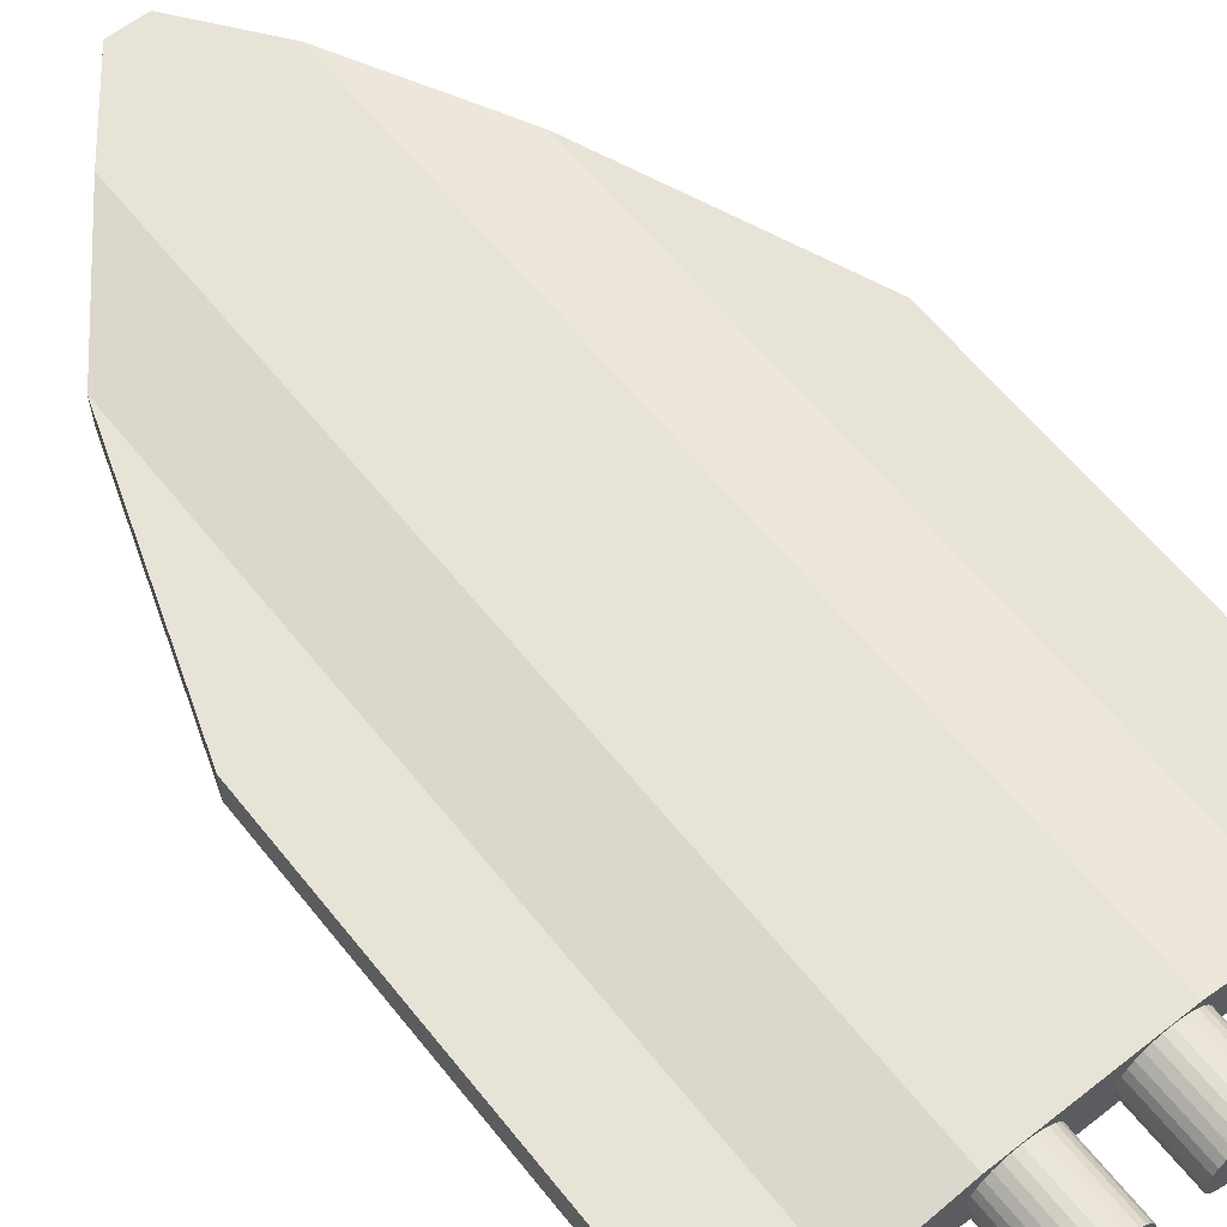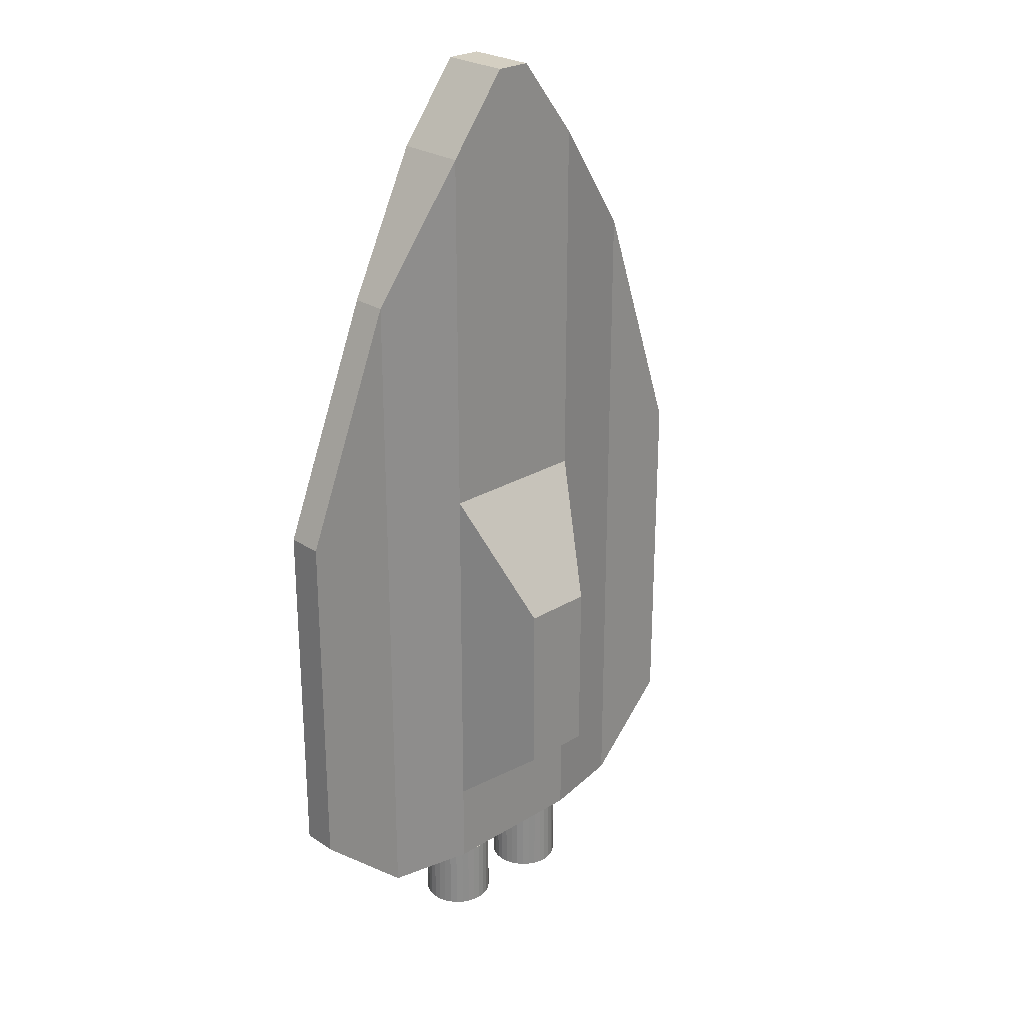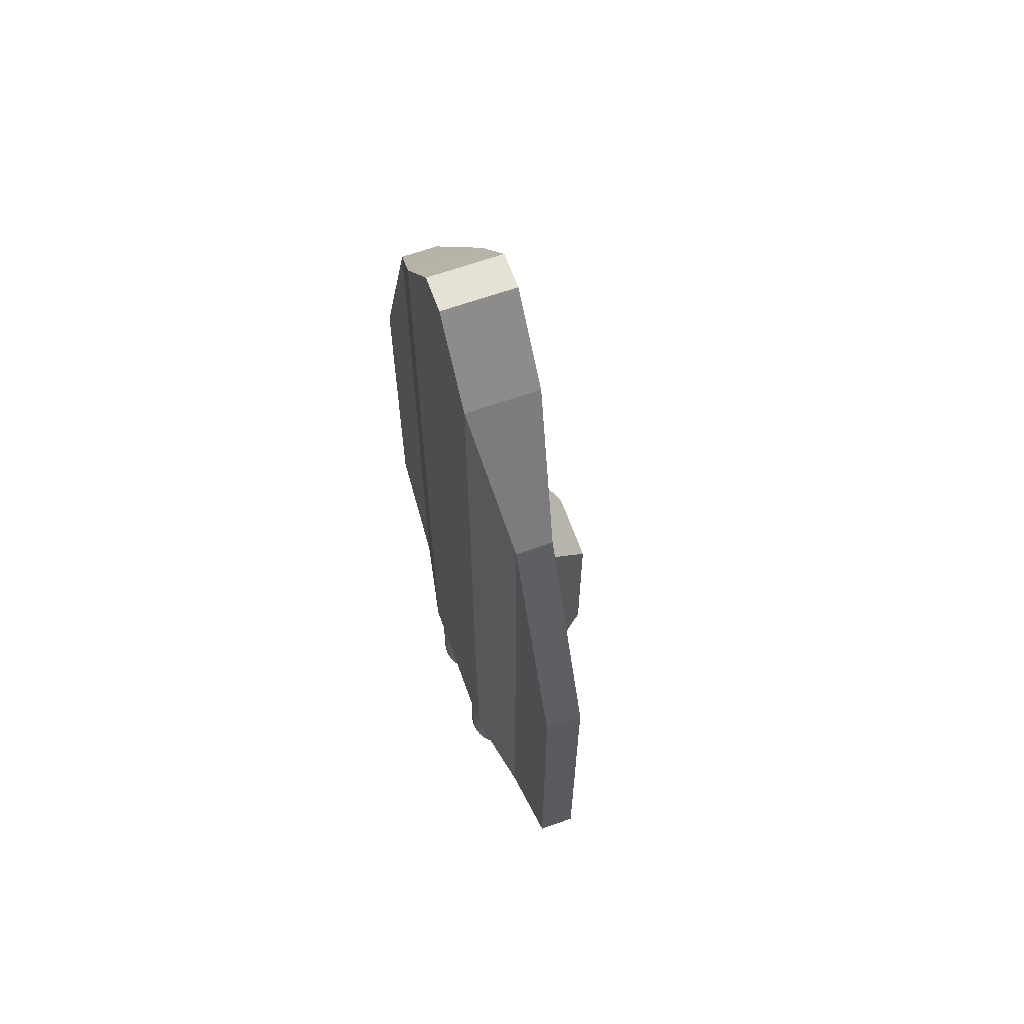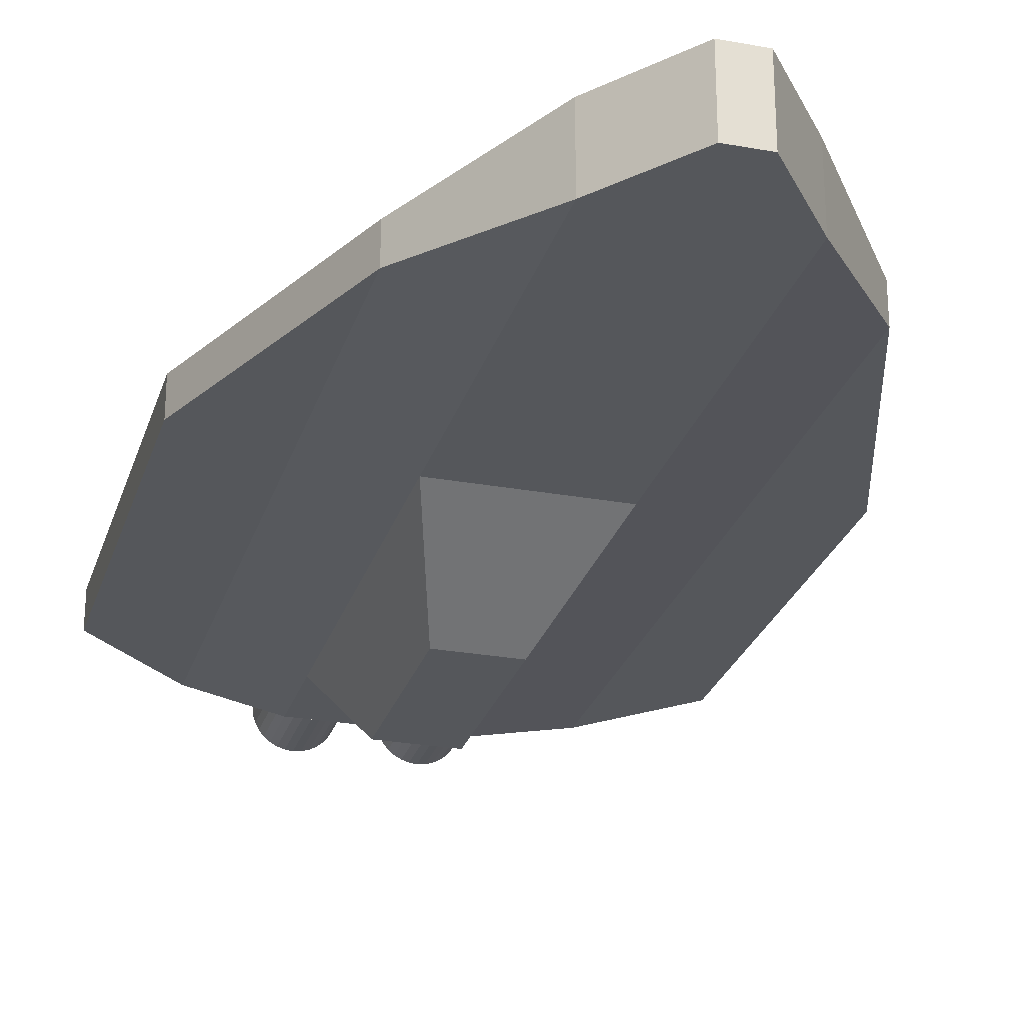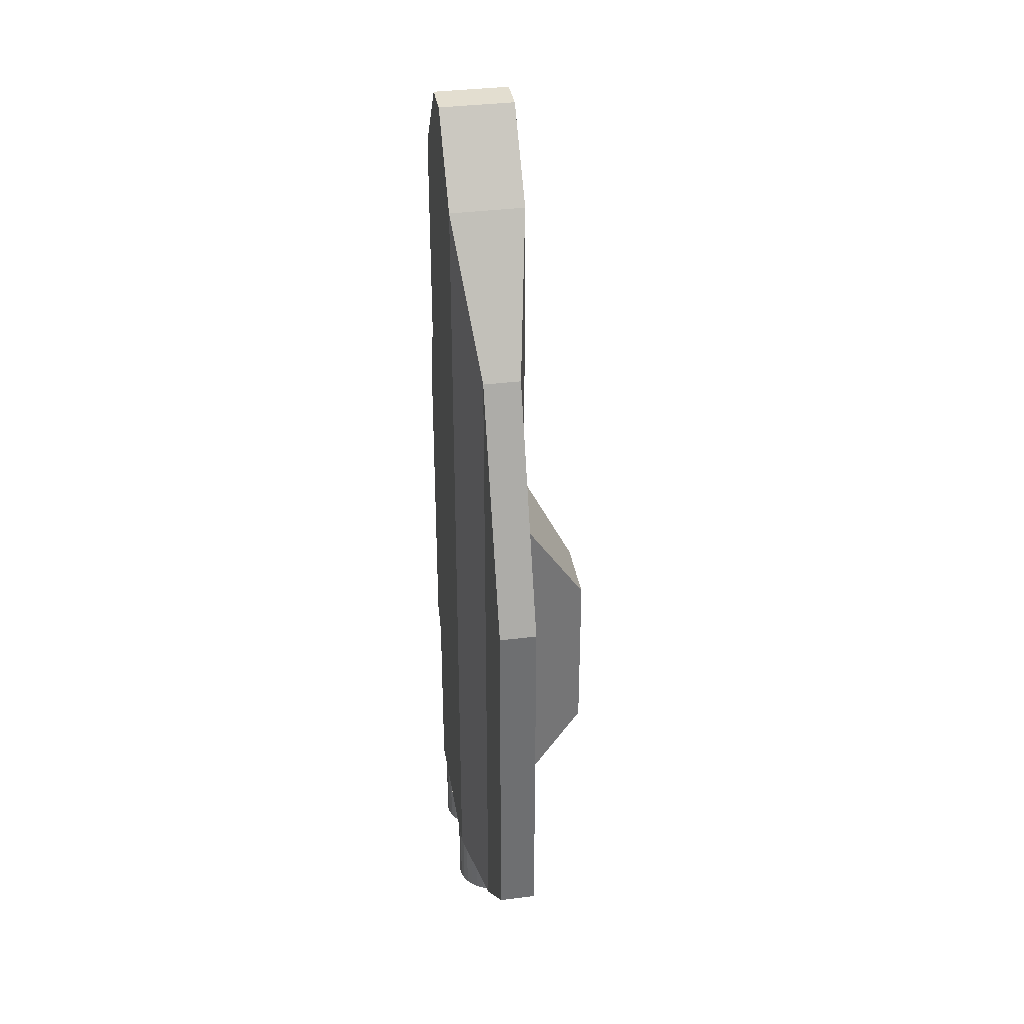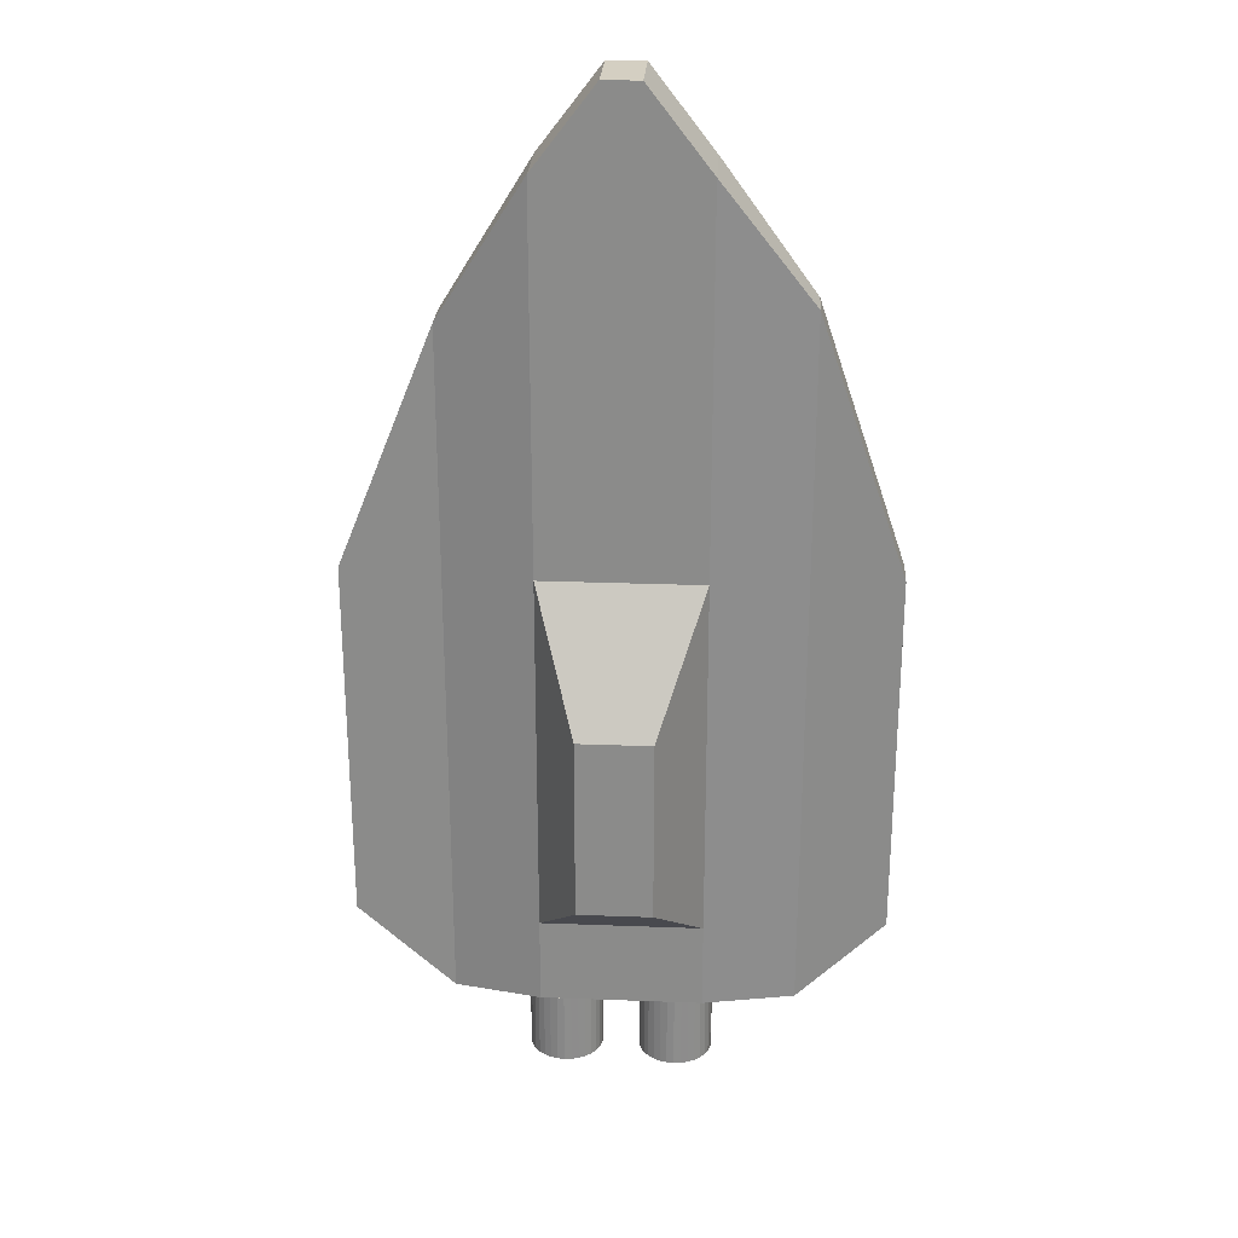
<metadata>
{"format":"obj","ext":"obj","renderer":"f3d","projection":"perspective","resolution":1024,"background":"white","views":[{"elev":61.6,"azim":-38.5,"up":"+Z"},{"elev":25.8,"azim":136.1,"up":"+Y"},{"elev":64.7,"azim":70.3,"up":"+Y"},{"elev":-26.5,"azim":164.1,"up":"+Z"},{"elev":35.9,"azim":80.7,"up":"+Y"},{"elev":25.8,"azim":-176.5,"up":"+Y"}]}
</metadata>
<code>
o Cube_Cube.005
v -2.25 0.8 1
v -2.25 0.8 -1
v -0.55 0.8 1
v -0.55 0.8 -1
v 0.45 0.8 1
v 0.45 0.8 -1
v -2.25 -9.508 1
v -2.25 -9.508 -1
v -0.55 -9.508 1
v -0.55 -9.508 -1
v 0.45 -9.508 1
v 0.45 -9.508 -1
v 2.132 -9.508 -1
v 2.132 -9.508 1
v 2.132 0.8 -1
v 2.132 0.8 1
v 2.132 -9.508 -1
v 2.132 -9.508 1
v 4.509 -3 -0.5
v 4.509 -3 0.5
v 4.509 -9.508 -0.5
v 4.509 -9.508 0.5
v 7.128 -9.508 -0.5
v 7.128 -9.508 0.5
v -4.75 -2.5 0.5
v -4.75 -2.5 -0.5
v -4.75 -9.508 0.5
v -4.75 -9.508 -0.5
v -7.128 -9.508 0.5
v -7.128 -9.508 -0.5
v -2.25 -19.59 1
v -2.25 -19.59 -1
v 2.132 -19.59 -1
v 2.132 -19.59 1
v 4.509 -19.59 -0.5
v 4.509 -19.59 0.5
v 7.128 -19.59 -0.5
v 7.128 -19.59 0.5
v -4.75 -19.59 0.5
v -4.75 -19.59 -0.5
v -7.128 -19.59 0.5
v -7.128 -19.59 -0.5
v 2.132 -21.99 1
v 2.132 -21.99 -1
v -0.55 3 1
v -0.55 3 -1
v 0.45 3 1
v 0.45 3 -1
v -2.25 -21.99 -1
v -2.25 -21.99 1
v 4.509 -21.99 -0.5
v 4.509 -21.99 0.5
v -4.75 -21.99 0.5
v -4.75 -21.99 -0.5
v 1 -13 -3
v -1 -13 -3
v -1.5 -24 -1
v -1.5 -22 -1
v -1.305 -24 -0.9808
v -1.305 -22 -0.9808
v -1.117 -24 -0.9239
v -1.117 -22 -0.9239
v -0.9444 -24 -0.8315
v -0.9444 -22 -0.8315
v -0.7929 -24 -0.7071
v -0.7929 -22 -0.7071
v -0.6685 -24 -0.5556
v -0.6685 -22 -0.5556
v -0.5761 -24 -0.3827
v -0.5761 -22 -0.3827
v -0.5192 -24 -0.1951
v -0.5192 -22 -0.1951
v -0.5 -24 0
v -0.5 -22 0
v -0.5192 -24 0.1951
v -0.5192 -22 0.1951
v -0.5761 -24 0.3827
v -0.5761 -22 0.3827
v -0.6685 -24 0.5556
v -0.6685 -22 0.5556
v -0.7929 -24 0.7071
v -0.7929 -22 0.7071
v -0.9444 -24 0.8315
v -0.9444 -22 0.8315
v -1.117 -24 0.9239
v -1.117 -22 0.9239
v -1.305 -24 0.9808
v -1.305 -22 0.9808
v -1.5 -24 1
v -1.5 -22 1
v -1.695 -24 0.9808
v -1.695 -22 0.9808
v -1.883 -24 0.9239
v -1.883 -22 0.9239
v -2.056 -24 0.8315
v -2.056 -22 0.8315
v -2.207 -24 0.7071
v -2.207 -22 0.7071
v -2.331 -24 0.5556
v -2.331 -22 0.5556
v -2.424 -24 0.3827
v -2.424 -22 0.3827
v -2.481 -24 0.1951
v -2.481 -22 0.1951
v -2.5 -24 -1e-06
v -2.5 -22 -1e-06
v -2.481 -24 -0.1951
v -2.481 -22 -0.1951
v -2.424 -24 -0.3827
v -2.424 -22 -0.3827
v -2.331 -24 -0.5556
v -2.331 -22 -0.5556
v -2.207 -24 -0.7071
v -2.207 -22 -0.7071
v -2.056 -24 -0.8315
v -2.056 -22 -0.8315
v -1.883 -24 -0.9239
v -1.883 -22 -0.9239
v -1.695 -24 -0.9808
v -1.695 -22 -0.9808
v 1.5 -24 -1
v 1.5 -22 -1
v 1.695 -24 -0.9808
v 1.695 -22 -0.9808
v 1.883 -24 -0.9239
v 1.883 -22 -0.9239
v 2.056 -24 -0.8315
v 2.056 -22 -0.8315
v 2.207 -24 -0.7071
v 2.207 -22 -0.7071
v 2.331 -24 -0.5556
v 2.331 -22 -0.5556
v 2.424 -24 -0.3827
v 2.424 -22 -0.3827
v 2.481 -24 -0.1951
v 2.481 -22 -0.1951
v 2.5 -24 0
v 2.5 -22 0
v 2.481 -24 0.1951
v 2.481 -22 0.1951
v 2.424 -24 0.3827
v 2.424 -22 0.3827
v 2.331 -24 0.5556
v 2.331 -22 0.5556
v 2.207 -24 0.7071
v 2.207 -22 0.7071
v 2.056 -24 0.8315
v 2.056 -22 0.8315
v 1.883 -24 0.9239
v 1.883 -22 0.9239
v 1.695 -24 0.9808
v 1.695 -22 0.9808
v 1.5 -24 1
v 1.5 -22 1
v 1.305 -24 0.9808
v 1.305 -22 0.9808
v 1.117 -24 0.9239
v 1.117 -22 0.9239
v 0.9444 -24 0.8315
v 0.9444 -22 0.8315
v 0.7929 -24 0.7071
v 0.7929 -22 0.7071
v 0.6685 -24 0.5556
v 0.6685 -22 0.5556
v 0.5761 -24 0.3827
v 0.5761 -22 0.3827
v 0.5192 -24 0.1951
v 0.5192 -22 0.1951
v 0.5 -24 -1e-06
v 0.5 -22 -1e-06
v 0.5192 -24 -0.1951
v 0.5192 -22 -0.1951
v 0.5761 -24 -0.3827
v 0.5761 -22 -0.3827
v 0.6685 -24 -0.5556
v 0.6685 -22 -0.5556
v 0.7929 -24 -0.7071
v 0.7929 -22 -0.7071
v 0.9444 -24 -0.8315
v 0.9444 -22 -0.8315
v 1.117 -24 -0.9239
v 1.117 -22 -0.9239
v 1.305 -24 -0.9808
v 1.305 -22 -0.9808
v 1 -18 -3
v -1 -18 -3
f 47 5 16
f 4 6 48 46
f 11 5 16 18
f 8 2 26 28
f 24 22 36 38
f 1 7 9 3
f 17 15 19 21
f 16 18 22 20
f 15 16 20 19
f 20 24 23 19
f 21 19 23
f 22 24 20
f 26 25 29 30
f 28 30 42 40
f 2 1 25 26
f 1 7 27 25
f 27 29 25
f 21 23 37 35
f 28 26 30
f 33 35 51 44
f 32 33 44 49
f 8 2 4 6 15 17 12 10
f 29 27 39 41
f 8 28 40 32
f 17 8 32 33
f 17 21 35 33
f 27 7 31 39
f 18 7 31 34
f 22 18 34 36
f 30 29 41 42
f 23 24 38 37
f 2 1 45 46
f 45 46 48 47
f 3 45 1
f 5 3 45 47
f 16 15 48 47
f 15 6 48
f 3 5 11 9
f 46 4 2
f 32 40 54 49
f 43 44 51 52
f 50 49 54 53
f 43 50 49 44
f 39 31 50 53
f 34 31 50 43
f 36 34 43 52
f 37 38 52 51
f 42 41 53 54
f 52 36 38
f 53 41 39
f 51 37 35
f 54 42 40
f 57 58 60 59
f 161 162 164 163
f 139 140 142 141
f 59 60 62 61
f 159 160 162 161
f 61 62 64 63
f 63 64 66 65
f 137 138 140 139
f 65 66 68 67
f 157 158 160 159
f 67 68 70 69
f 69 70 72 71
f 135 136 138 137
f 71 72 74 73
f 155 156 158 157
f 73 74 76 75
f 75 76 78 77
f 133 134 136 135
f 77 78 80 79
f 153 154 156 155
f 79 80 82 81
f 81 82 84 83
f 131 132 134 133
f 83 84 86 85
f 151 152 154 153
f 85 86 88 87
f 87 88 90 89
f 129 130 132 131
f 89 90 92 91
f 149 150 152 151
f 91 92 94 93
f 93 94 96 95
f 127 128 130 129
f 95 96 98 97
f 147 148 150 149
f 97 98 100 99
f 99 100 102 101
f 125 126 128 127
f 101 102 104 103
f 145 146 148 147
f 103 104 106 105
f 105 106 108 107
f 123 124 126 125
f 107 108 110 109
f 143 144 146 145
f 109 110 112 111
f 111 112 114 113
f 121 122 124 123
f 113 114 116 115
f 141 142 144 143
f 115 116 118 117
f 60 58 120 118 116 114 112 110 108 106 104 102 100 98 96 94 92 90 88 86 84 82 80 78 76 74 72 70 68 66 64 62
f 117 118 120 119
f 119 120 58 57
f 57 59 61 63 65 67 69 71 73 75 77 79 81 83 85 87 89 91 93 95 97 99 101 103 105 107 109 111 113 115 117 119
f 163 164 166 165
f 165 166 168 167
f 167 168 170 169
f 169 170 172 171
f 171 172 174 173
f 173 174 176 175
f 175 176 178 177
f 177 178 180 179
f 179 180 182 181
f 8 17 55 56
f 141 143 145 147 149 151 153 155 157 159 161 163 165 167 169 171 173 175 177 179 181 183 121 123 125 127 129 131 133 135 137 139
f 181 182 184 183
f 183 184 122 121
f 164 162 160 158 156 154 152 150 148 146 144 142 140 138 136 134 132 130 128 126 124 122 184 182 180 178 176 174 172 170 168 166
f 56 55 185 186
f 32 186 185 33
f 186 32 8 56
f 55 17 33 185
l 14 11
l 13 12
l 13 14
l 13 17
l 18 14
l 4 10
l 6 12

</code>
